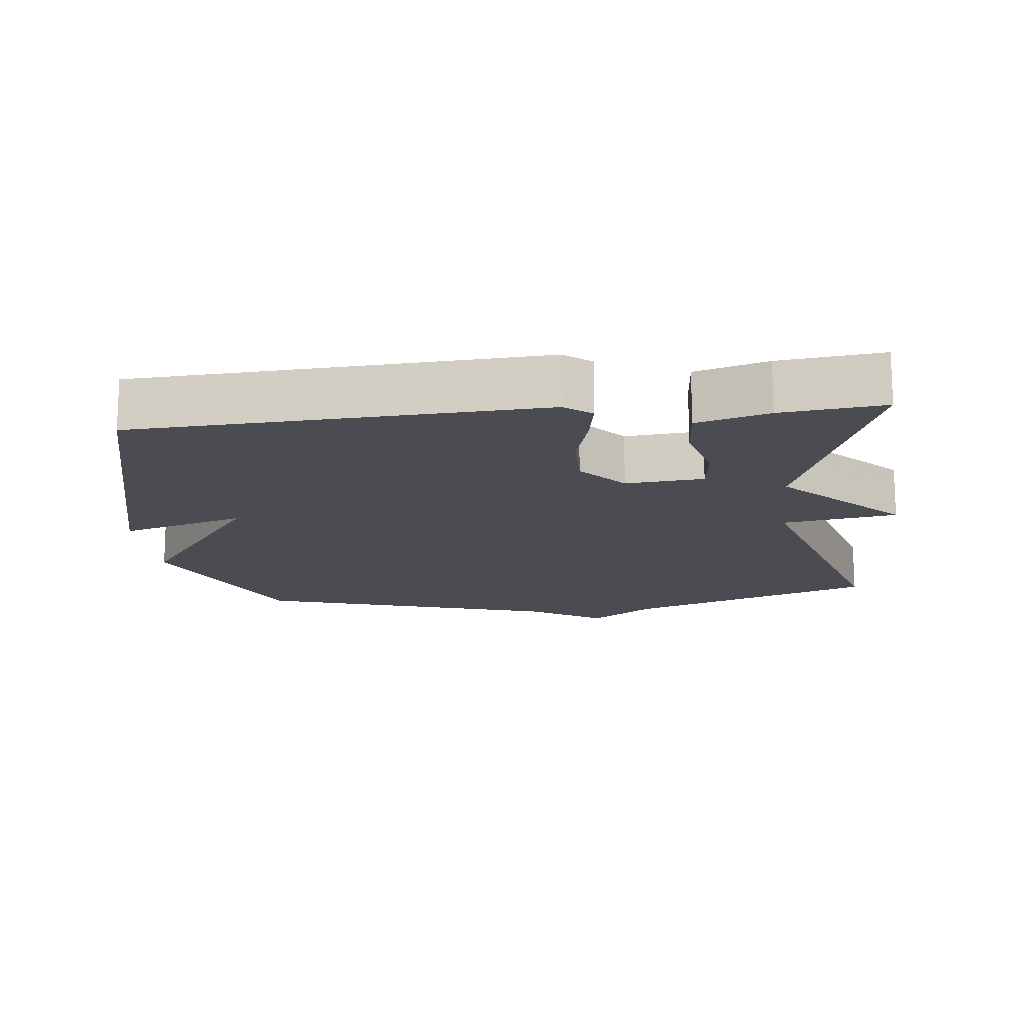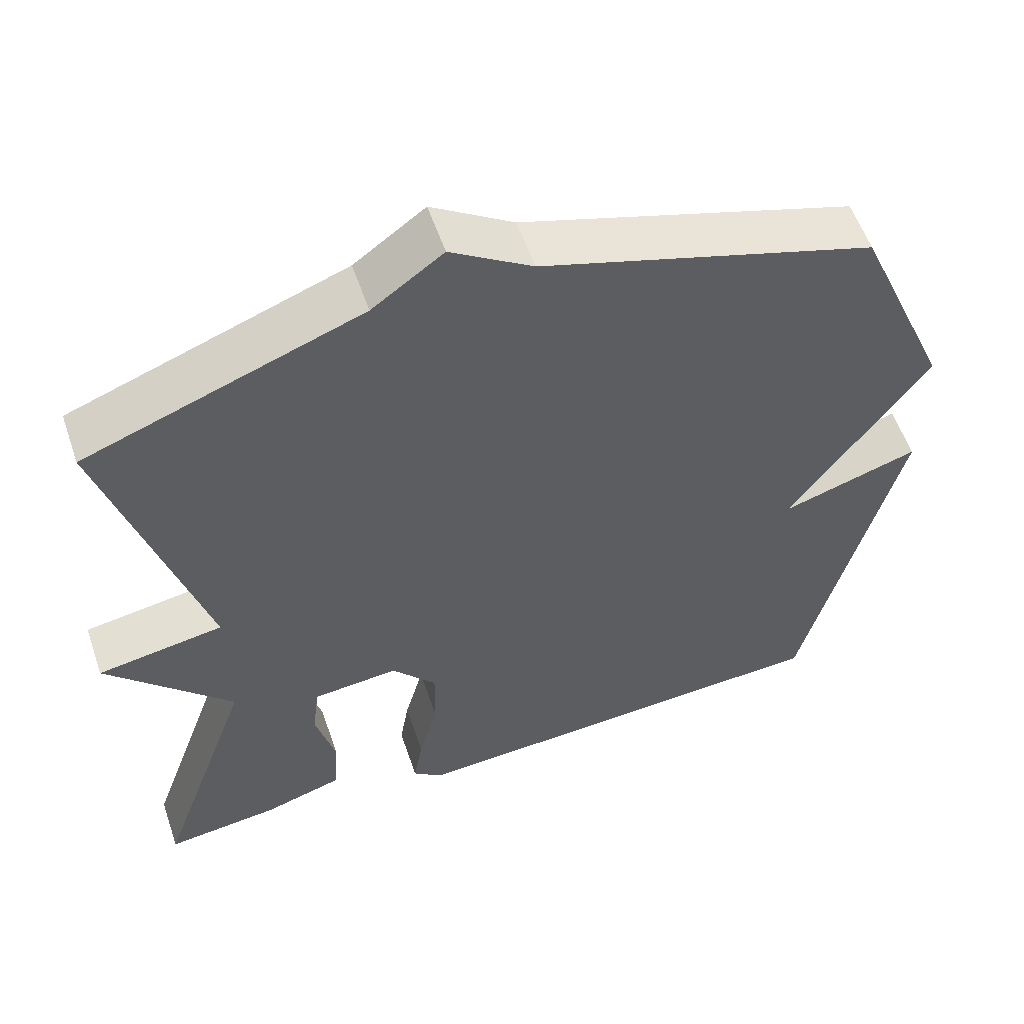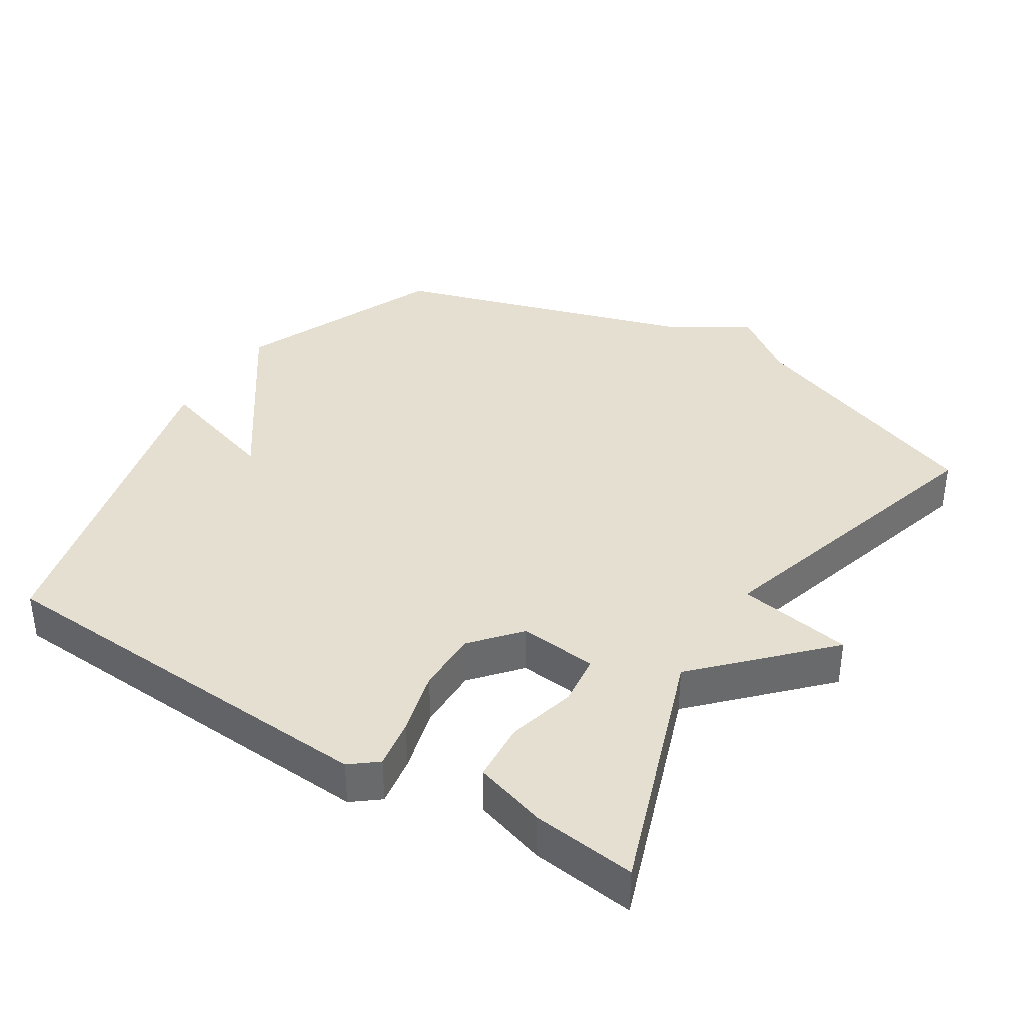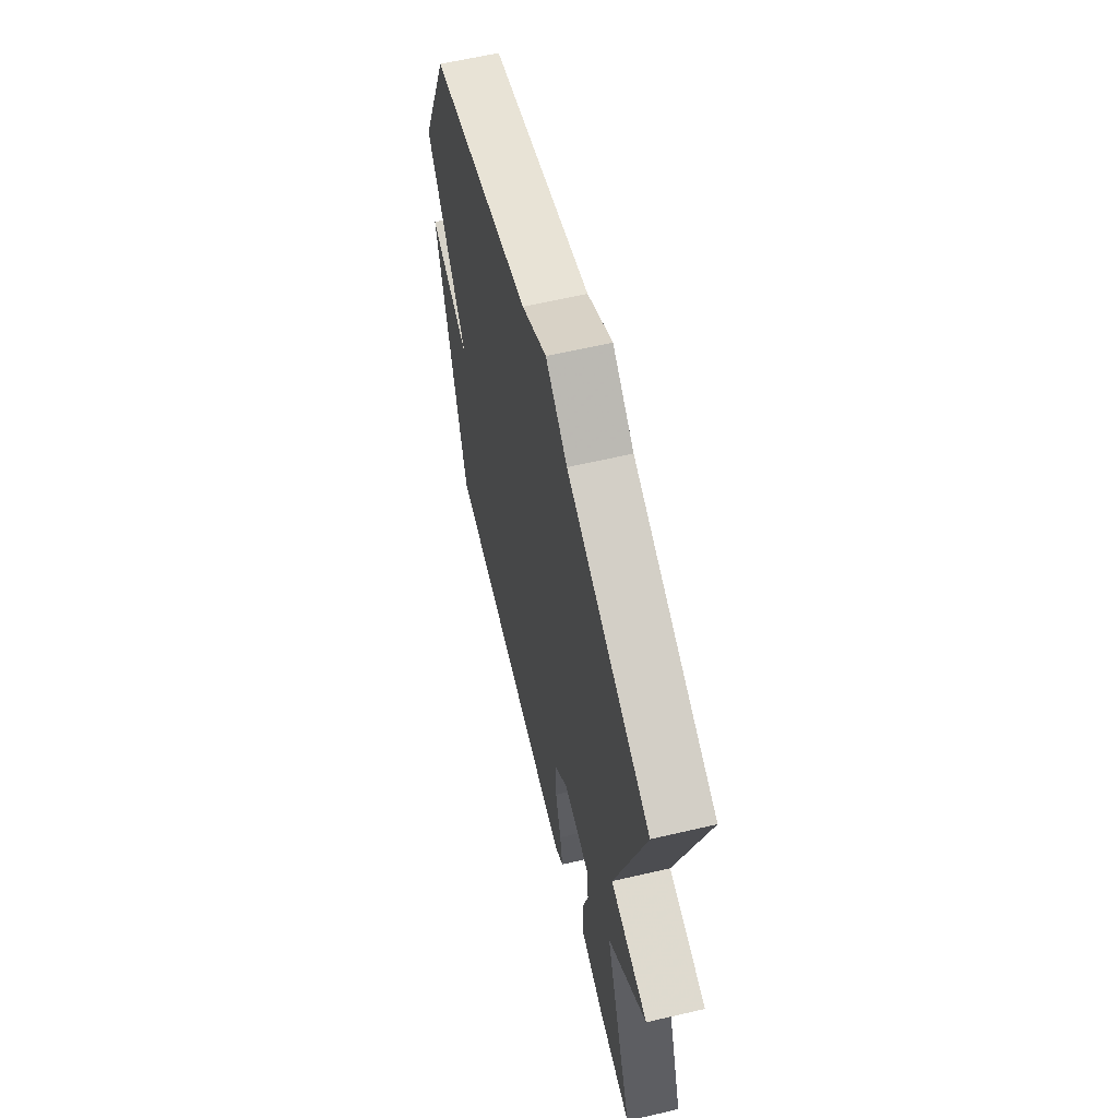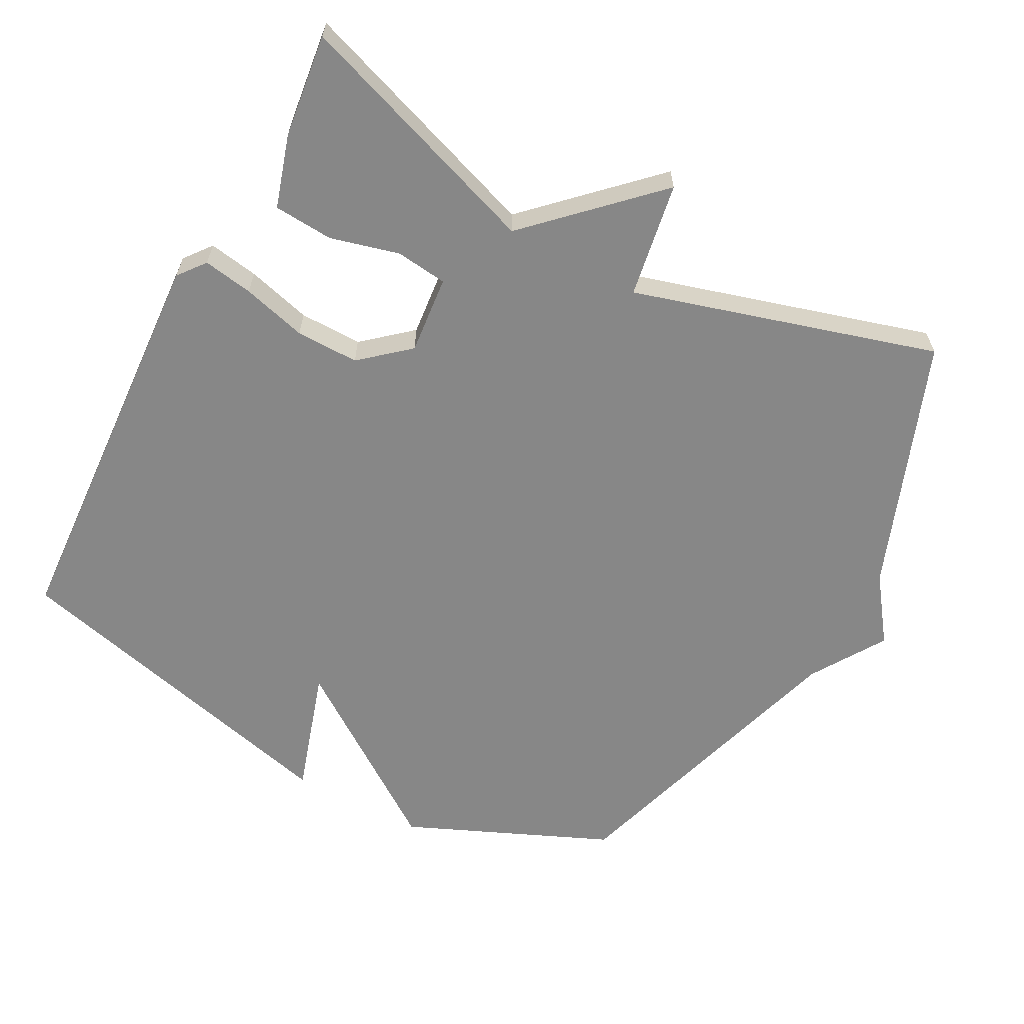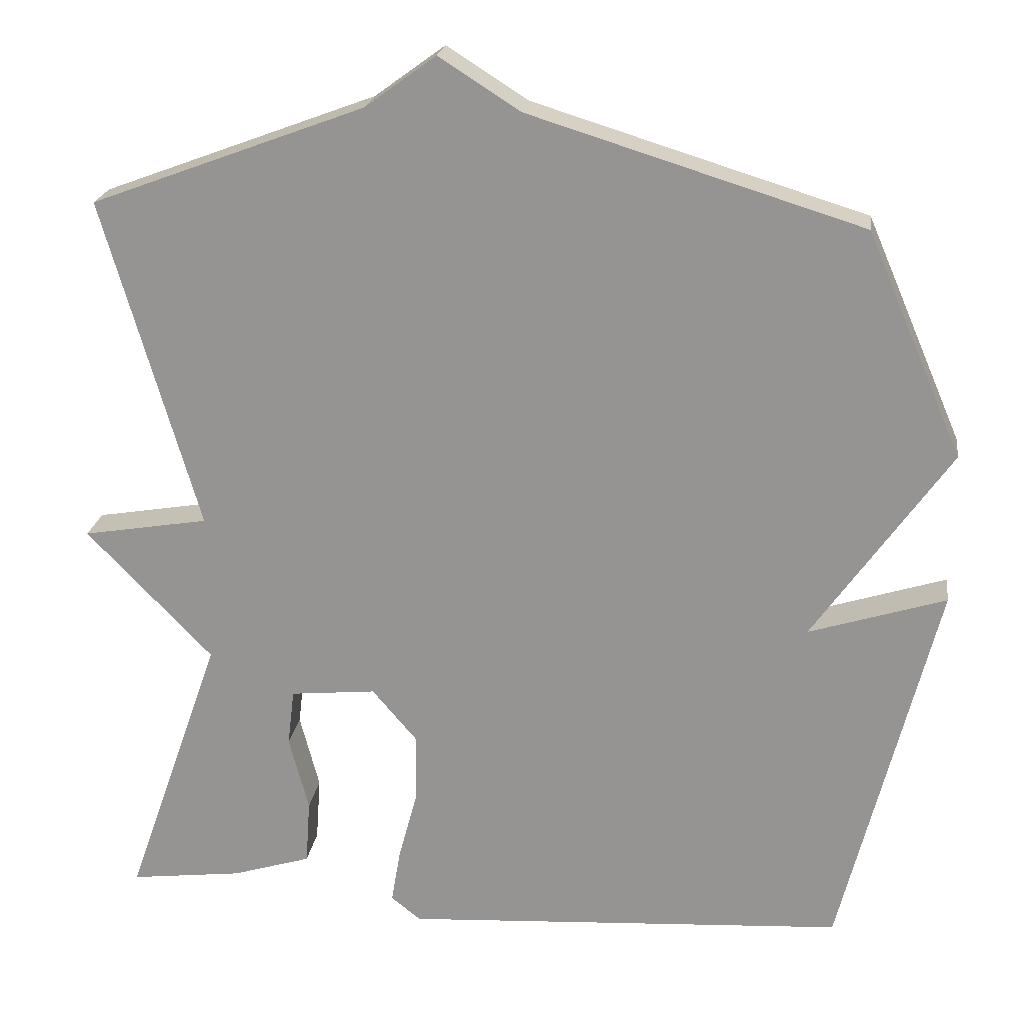
<metadata>
{"format":"obj","ext":"obj","renderer":"f3d","projection":"perspective","resolution":1024,"background":"white","views":[{"elev":-15.3,"azim":-173.9,"up":"+Y"},{"elev":56.3,"azim":-18.8,"up":"+Z"},{"elev":37.5,"azim":-147.8,"up":"+Y"},{"elev":62.1,"azim":-103.3,"up":"+Z"},{"elev":-62.4,"azim":-118.0,"up":"+Y"},{"elev":21.4,"azim":8.0,"up":"+Z"}]}
</metadata>
<code>
v 0.5 0.07 0.5
v 0.627 0.07 0.205
v 0.446 0.07 -0.052
v 0.627 0.07 0.005
v 0.5 0.07 -0.5
v -0.085 0.07 -0.535
v -0.124 0.07 -0.504
v -0.112 0.07 -0.432
v -0.087 0.07 -0.339
v -0.086 0.07 -0.248
v -0.145 0.07 -0.179
v -0.258 0.07 -0.19
v -0.267 0.07 -0.265
v -0.241 0.07 -0.364
v -0.247 0.07 -0.45
v -0.351 0.07 -0.482
v -0.5 0.07 -0.5
v -0.373 0.07 -0.138
v -0.539 0.07 0.034
v -0.373 0.07 0.062
v -0.5 0.07 0.5
v -0.139 0.07 0.635
v -0.046 0.07 0.703
v 0.061 0.07 0.635
v 0.5 0 0.5
v 0.627 0 0.205
v 0.446 0 -0.052
v 0.627 0 0.005
v 0.5 0 -0.5
v -0.085 0 -0.535
v -0.124 0 -0.504
v -0.112 0 -0.432
v -0.087 0 -0.339
v -0.086 0 -0.248
v -0.145 0 -0.179
v -0.258 0 -0.19
v -0.267 0 -0.265
v -0.241 0 -0.364
v -0.247 0 -0.45
v -0.351 0 -0.482
v -0.5 0 -0.5
v -0.373 0 -0.138
v -0.539 0 0.034
v -0.373 0 0.062
v -0.5 0 0.5
v -0.139 0 0.635
v -0.046 0 0.703
v 0.061 0 0.635
f 22 23 24
f 1 2 3
f 24 1 3
f 22 24 3
f 21 22 3
f 20 21 3
f 18 19 20 3
f 16 17 18
f 15 16 18
f 14 15 18
f 13 14 18
f 12 13 18
f 11 12 18 3
f 10 11 3
f 4 5 6
f 3 4 6
f 10 3 6
f 9 10 6
f 6 7 8 9
f 48 47 46
f 27 26 25
f 27 25 48
f 27 48 46
f 27 46 45
f 27 45 44
f 27 44 43 42
f 42 41 40
f 42 40 39
f 42 39 38
f 42 38 37
f 42 37 36
f 27 42 36 35
f 27 35 34
f 30 29 28
f 30 28 27
f 30 27 34
f 30 34 33
f 33 32 31 30
f 1 25 26 2
f 2 26 27 3
f 3 27 28 4
f 4 28 29 5
f 5 29 30 6
f 6 30 31 7
f 7 31 32 8
f 8 32 33 9
f 9 33 34 10
f 10 34 35 11
f 11 35 36 12
f 12 36 37 13
f 13 37 38 14
f 14 38 39 15
f 15 39 40 16
f 16 40 41 17
f 17 41 42 18
f 18 42 43 19
f 19 43 44 20
f 20 44 45 21
f 21 45 46 22
f 22 46 47 23
f 23 47 48 24
f 24 48 25 1

</code>
